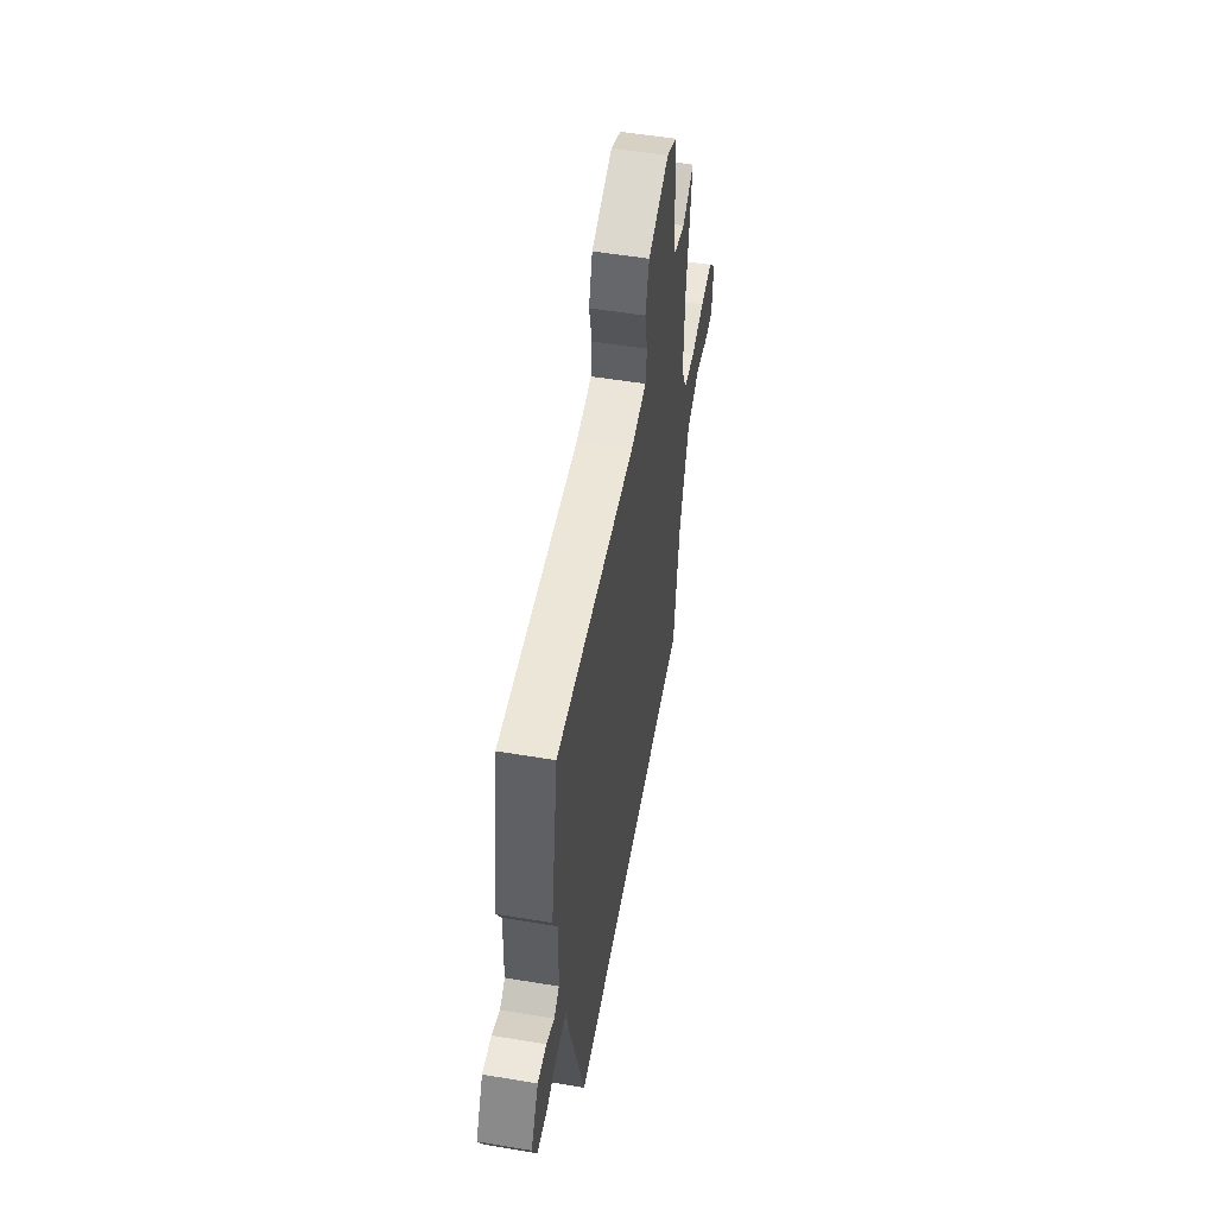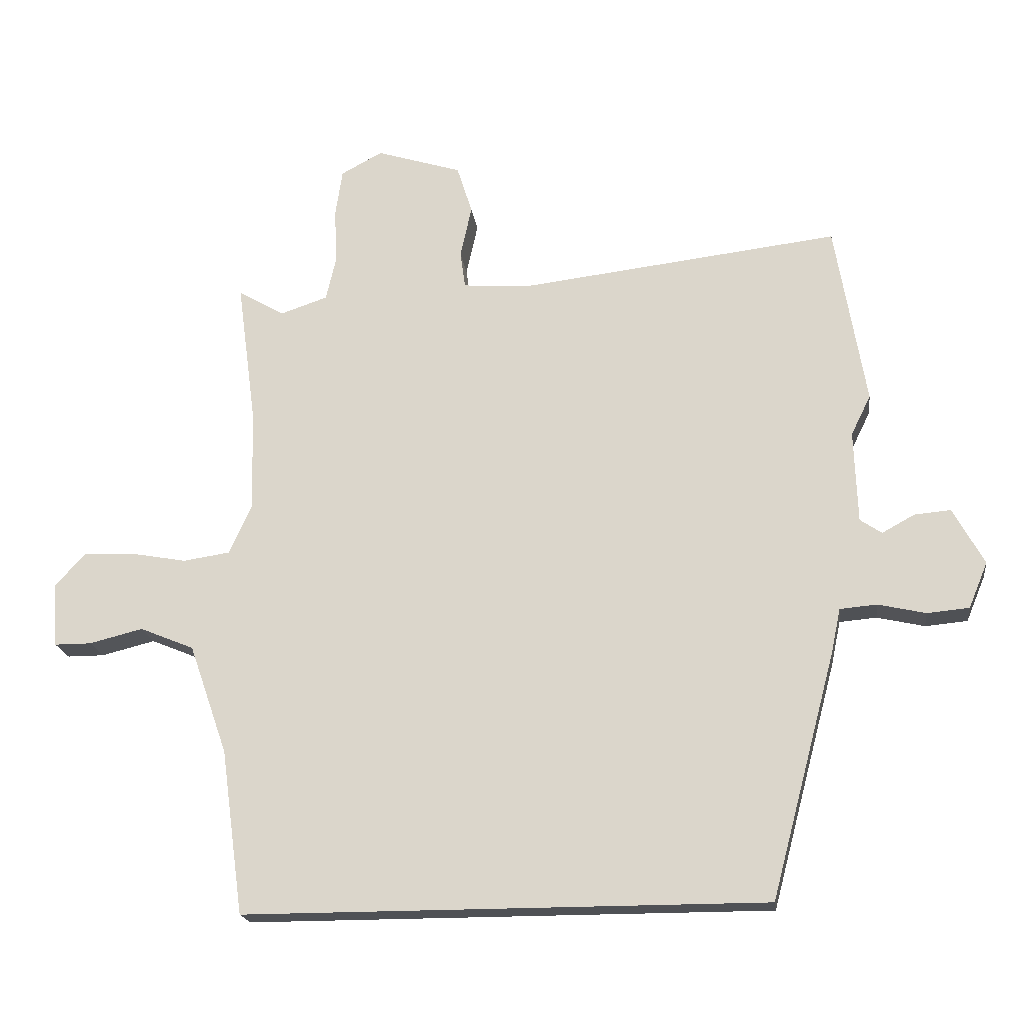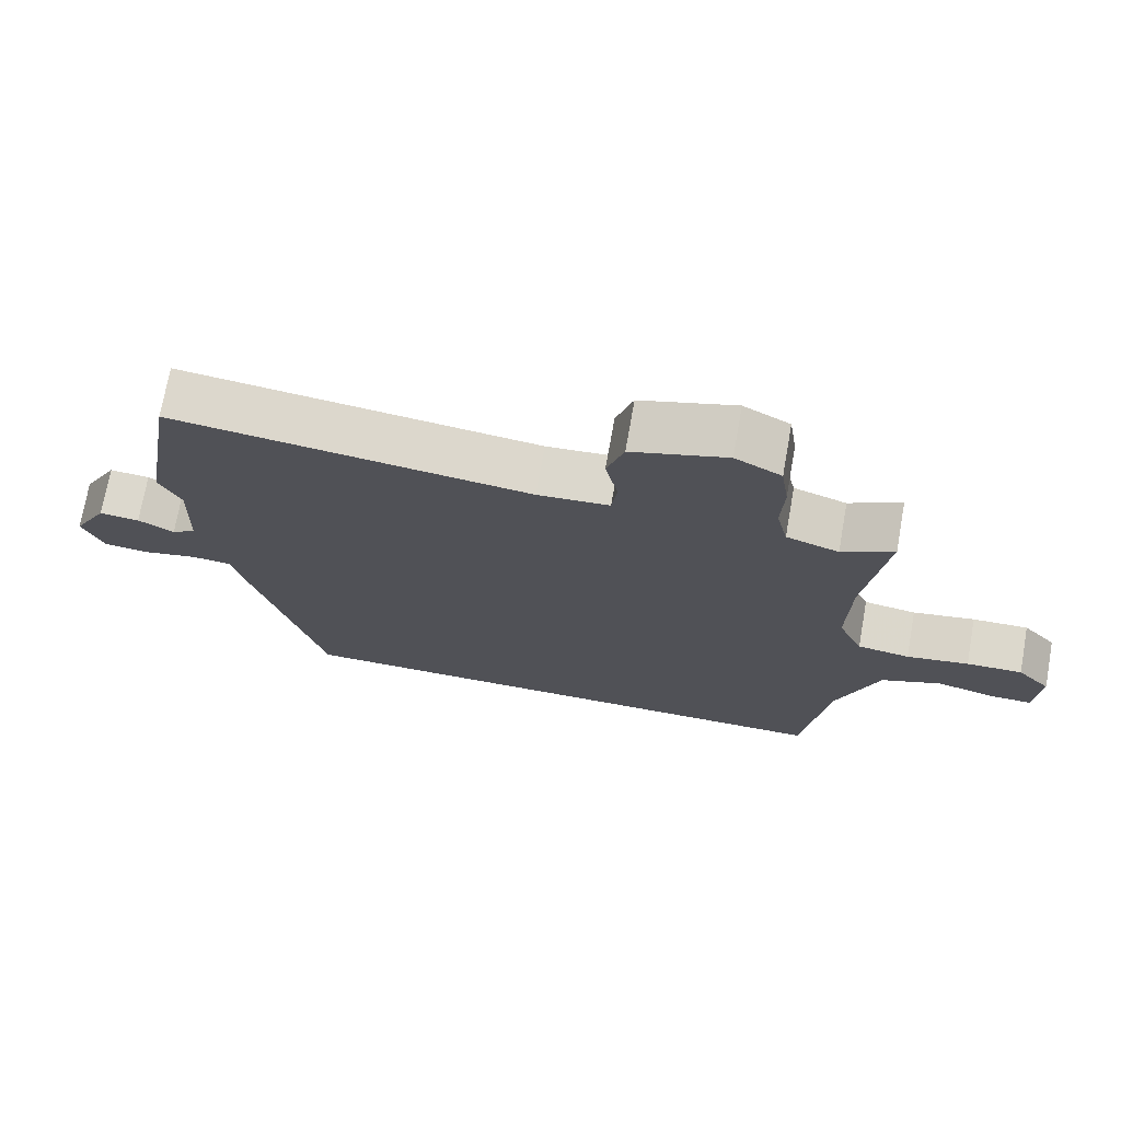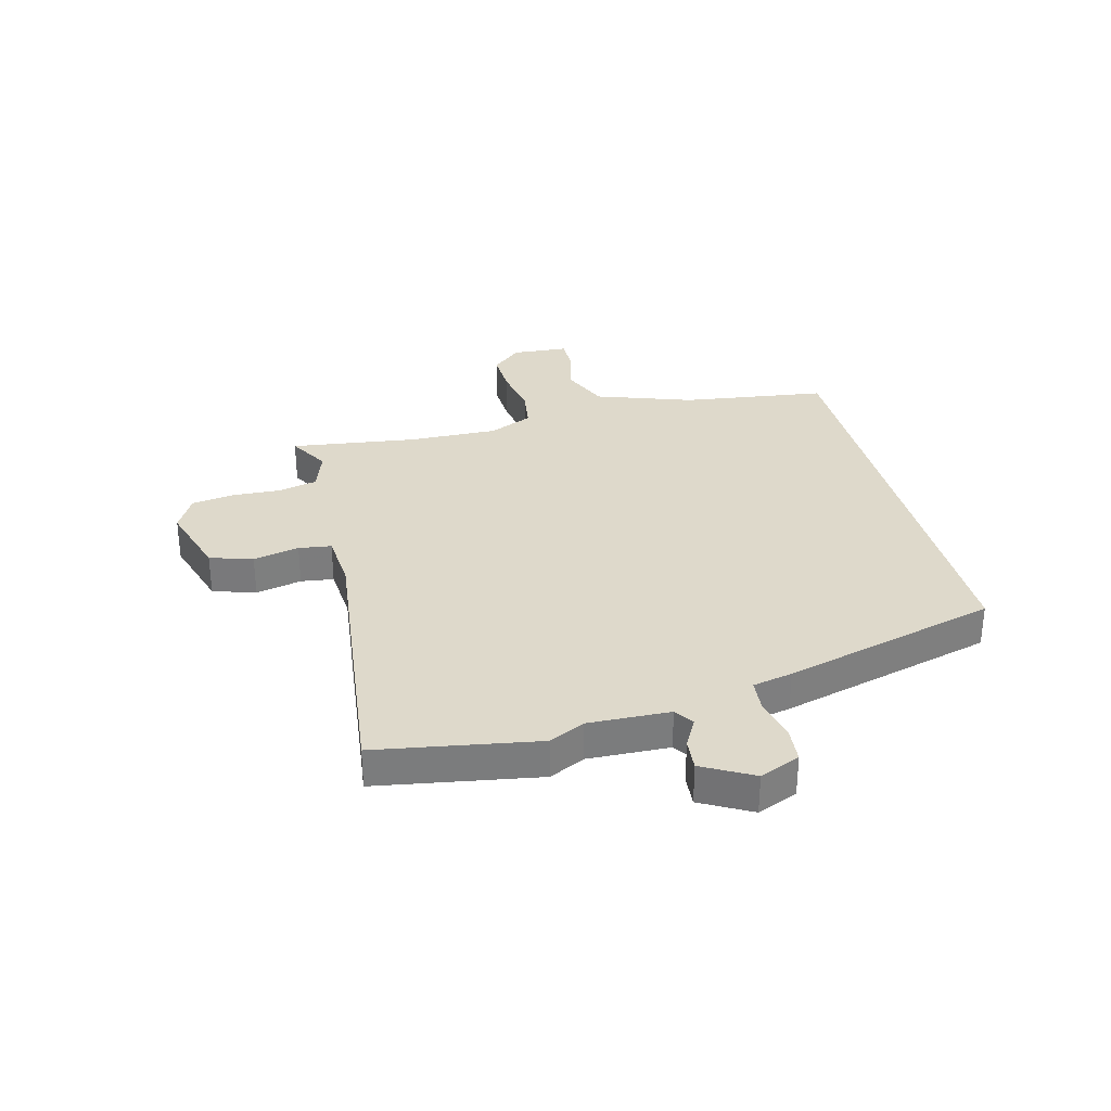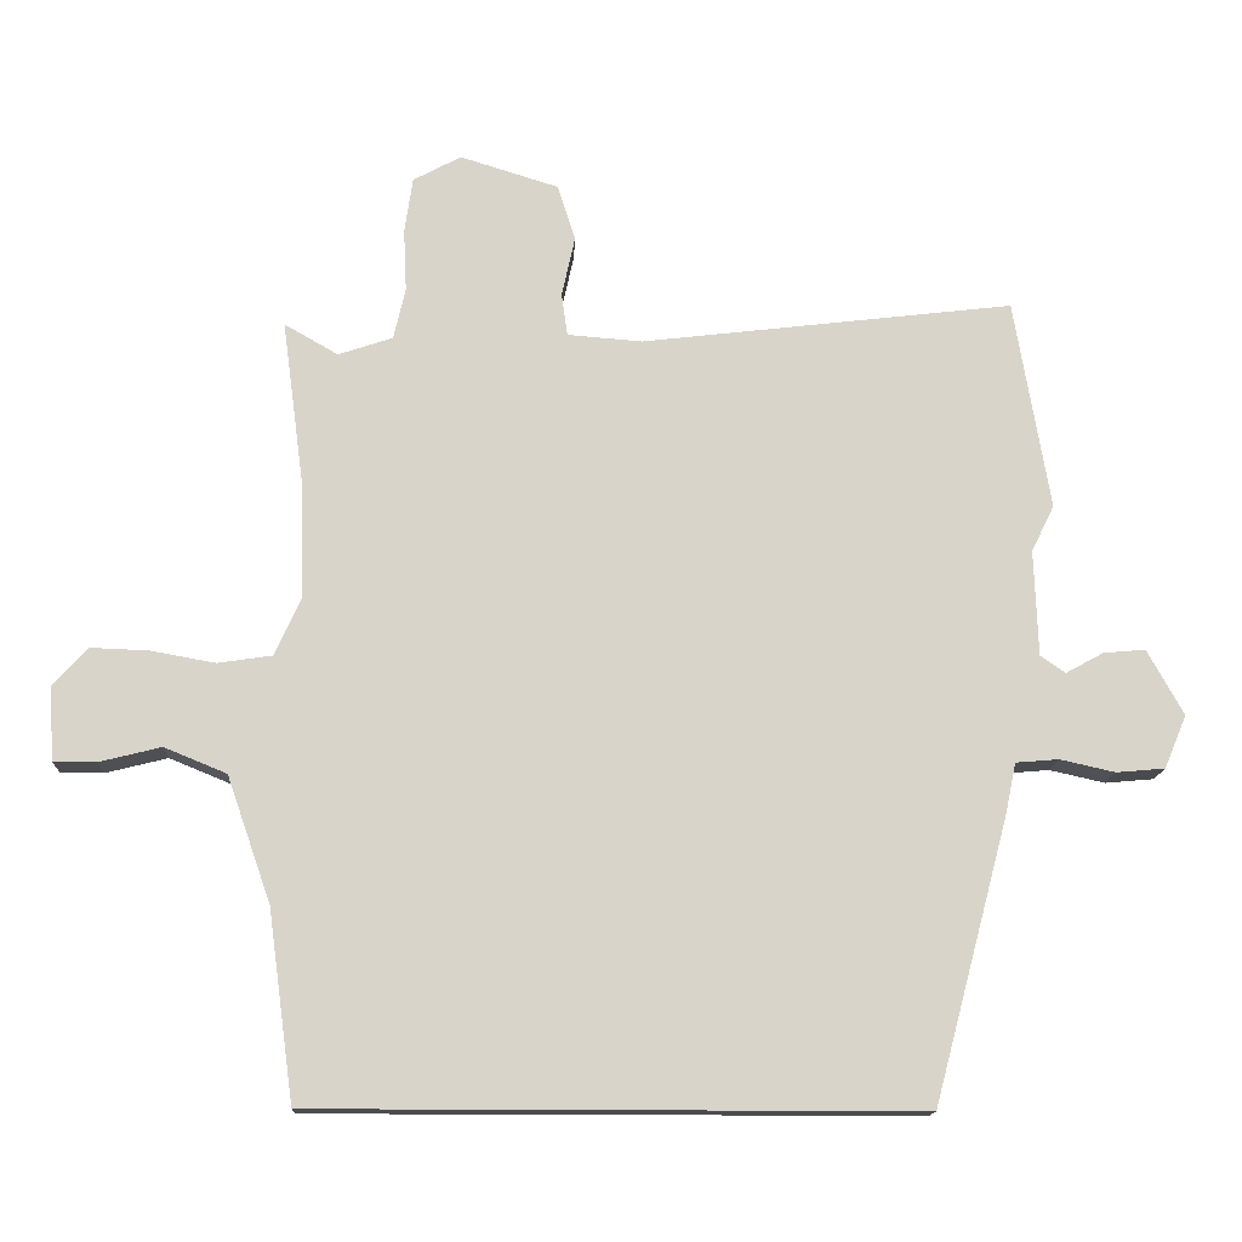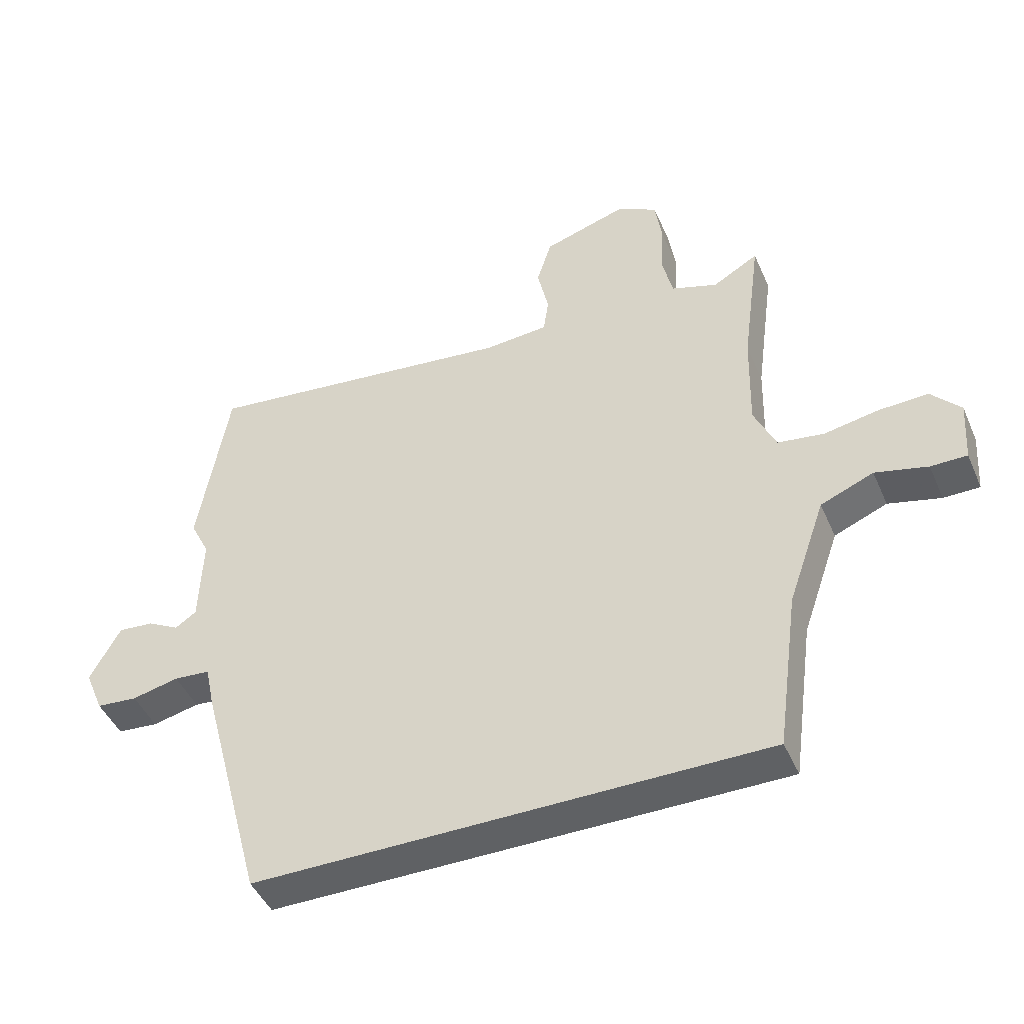
<metadata>
{"format":"obj","ext":"obj","renderer":"f3d","projection":"perspective","resolution":1024,"background":"white","views":[{"elev":54.2,"azim":100.0,"up":"+Z"},{"elev":-19.6,"azim":7.4,"up":"+Z"},{"elev":72.4,"azim":-169.9,"up":"+Z"},{"elev":31.7,"azim":75.7,"up":"+Y"},{"elev":-14.7,"azim":-2.4,"up":"+Z"},{"elev":-45.5,"azim":-157.2,"up":"+Z"}]}
</metadata>
<code>
v 0.484 0.07 0.594
v 0.532 0.07 0.307
v 0.501 0.07 0.244
v 0.506 0.07 0.099
v 0.54 0.07 0.076
v 0.591 0.07 0.104
v 0.648 0.07 0.109
v 0.697 0.07 0.02
v 0.667 0.07 -0.052
v 0.601 0.07 -0.058
v 0.526 0.07 -0.041
v 0.468 0.07 -0.046
v 0.453 0.07 -0.117
v 0.351 0.07 -0.5
v -0.467 0.07 -0.5
v -0.502 0.07 -0.242
v -0.562 0.07 -0.07
v -0.647 0.07 -0.035
v -0.731 0.07 -0.056
v -0.789 0.07 -0.056
v -0.796 0.07 0.045
v -0.749 0.07 0.097
v -0.67 0.07 0.094
v -0.582 0.07 0.078
v -0.508 0.07 0.089
v -0.473 0.07 0.167
v -0.477 0.07 0.326
v -0.507 0.07 0.551
v -0.434 0.07 0.509
v -0.36 0.07 0.534
v -0.344 0.07 0.604
v -0.348 0.07 0.69
v -0.337 0.07 0.765
v -0.272 0.07 0.8
v -0.138 0.07 0.758
v -0.114 0.07 0.682
v -0.132 0.07 0.6
v -0.124 0.07 0.542
v -0.022 0.07 0.534
v 0.484 0 0.594
v 0.532 0 0.307
v 0.501 0 0.244
v 0.506 0 0.099
v 0.54 0 0.076
v 0.591 0 0.104
v 0.648 0 0.109
v 0.697 0 0.02
v 0.667 0 -0.052
v 0.601 0 -0.058
v 0.526 0 -0.041
v 0.468 0 -0.046
v 0.453 0 -0.117
v 0.351 0 -0.5
v -0.467 0 -0.5
v -0.502 0 -0.242
v -0.562 0 -0.07
v -0.647 0 -0.035
v -0.731 0 -0.056
v -0.789 0 -0.056
v -0.796 0 0.045
v -0.749 0 0.097
v -0.67 0 0.094
v -0.582 0 0.078
v -0.508 0 0.089
v -0.473 0 0.167
v -0.477 0 0.326
v -0.507 0 0.551
v -0.434 0 0.509
v -0.36 0 0.534
v -0.344 0 0.604
v -0.348 0 0.69
v -0.337 0 0.765
v -0.272 0 0.8
v -0.138 0 0.758
v -0.114 0 0.682
v -0.132 0 0.6
v -0.124 0 0.542
v -0.022 0 0.534
f 35 36 37
f 34 35 37
f 33 34 37
f 32 33 37
f 31 32 37
f 30 31 37 38
f 29 30 38 39
f 27 28 29
f 26 27 29 39
f 22 23 24
f 21 22 24
f 20 21 24
f 19 20 24
f 18 19 24
f 17 18 24 25
f 1 2 3
f 39 1 3
f 26 39 3
f 25 26 3
f 17 25 3
f 16 17 3
f 15 16 3
f 14 15 3
f 13 14 3
f 12 13 3
f 9 10 11
f 8 9 11
f 7 8 11
f 6 7 11
f 5 6 11
f 12 3 4
f 4 5 11 12
f 76 75 74
f 76 74 73
f 76 73 72
f 76 72 71
f 76 71 70
f 77 76 70 69
f 78 77 69 68
f 68 67 66
f 78 68 66 65
f 63 62 61
f 63 61 60
f 63 60 59
f 63 59 58
f 63 58 57
f 64 63 57 56
f 42 41 40
f 42 40 78
f 42 78 65
f 42 65 64
f 42 64 56
f 42 56 55
f 42 55 54
f 42 54 53
f 42 53 52
f 42 52 51
f 50 49 48
f 50 48 47
f 50 47 46
f 50 46 45
f 50 45 44
f 43 42 51
f 51 50 44 43
f 1 40 41 2
f 2 41 42 3
f 3 42 43 4
f 4 43 44 5
f 5 44 45 6
f 6 45 46 7
f 7 46 47 8
f 8 47 48 9
f 9 48 49 10
f 10 49 50 11
f 11 50 51 12
f 12 51 52 13
f 13 52 53 14
f 14 53 54 15
f 15 54 55 16
f 16 55 56 17
f 17 56 57 18
f 18 57 58 19
f 19 58 59 20
f 20 59 60 21
f 21 60 61 22
f 22 61 62 23
f 23 62 63 24
f 24 63 64 25
f 25 64 65 26
f 26 65 66 27
f 27 66 67 28
f 28 67 68 29
f 29 68 69 30
f 30 69 70 31
f 31 70 71 32
f 32 71 72 33
f 33 72 73 34
f 34 73 74 35
f 35 74 75 36
f 36 75 76 37
f 37 76 77 38
f 38 77 78 39
f 39 78 40 1

</code>
